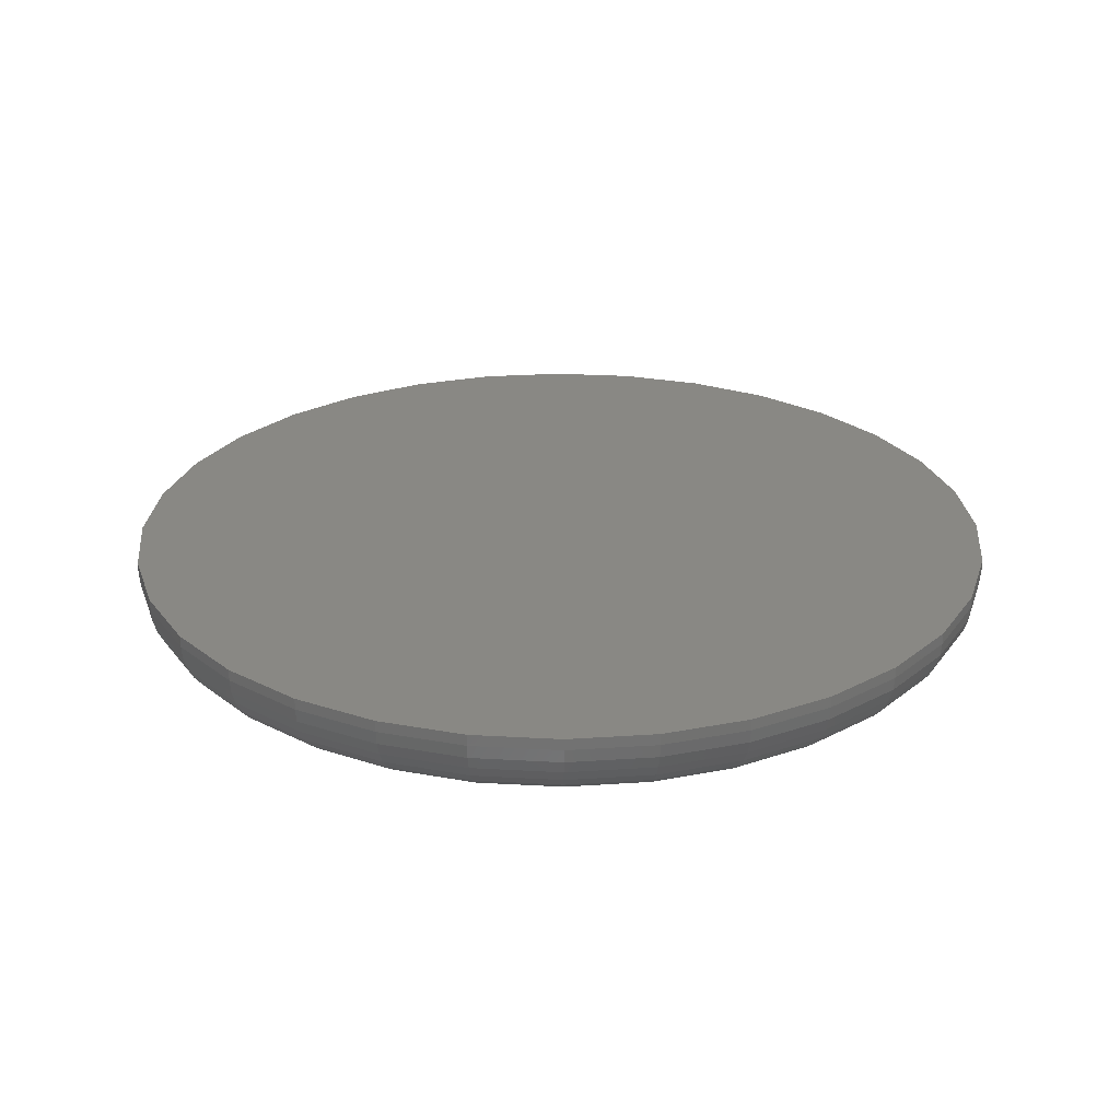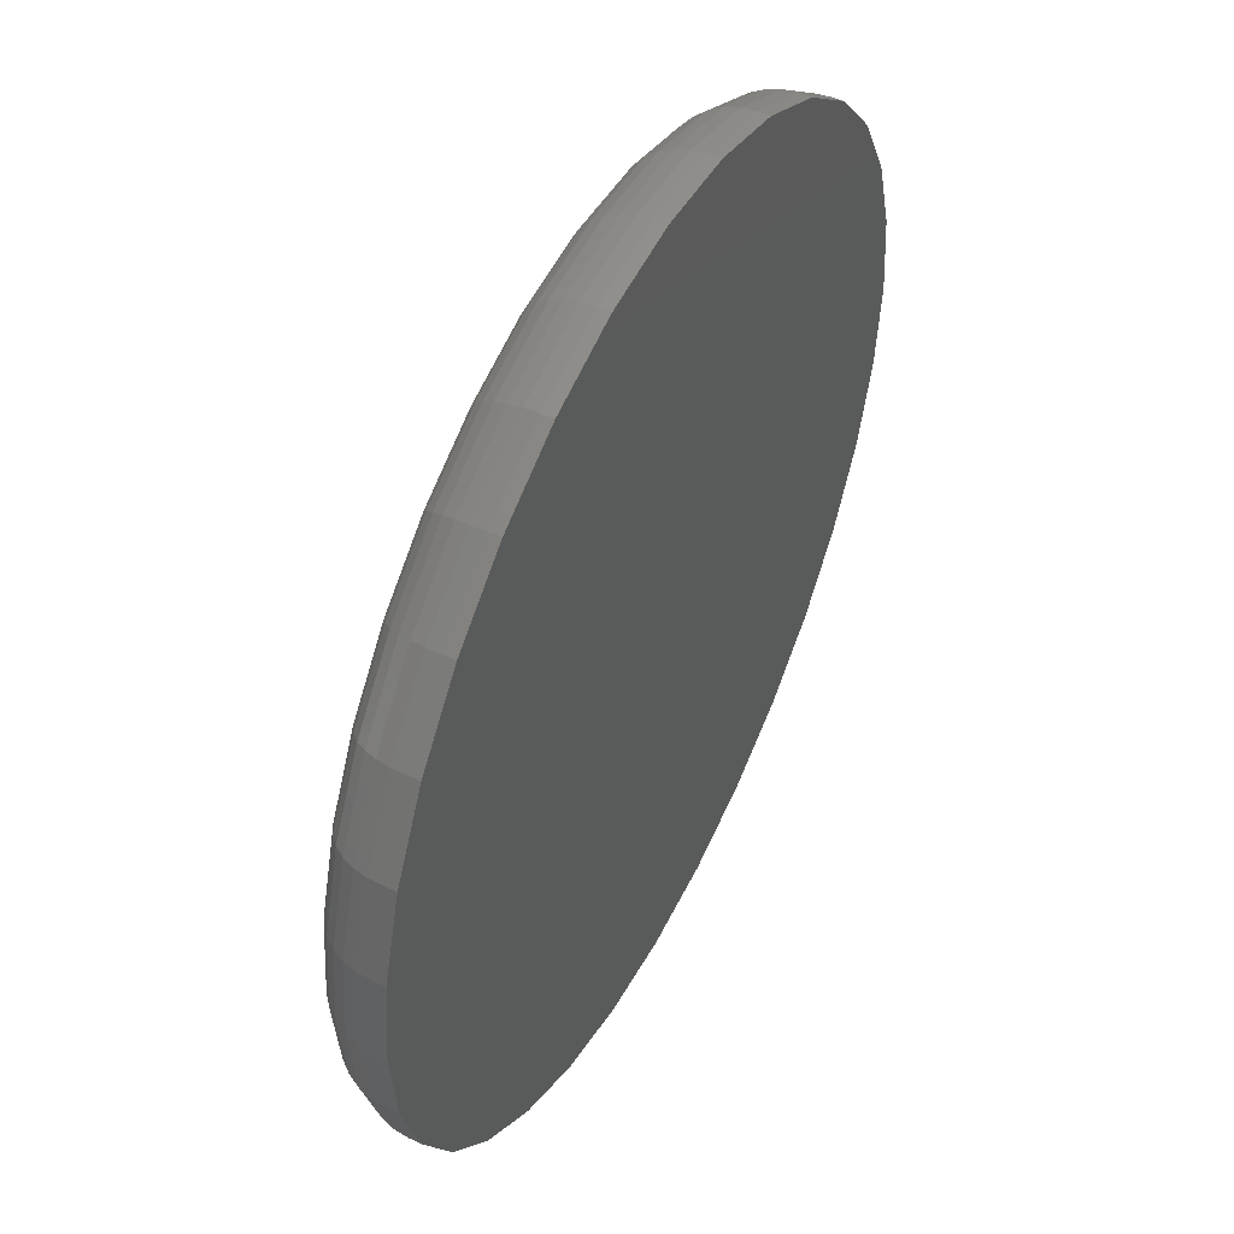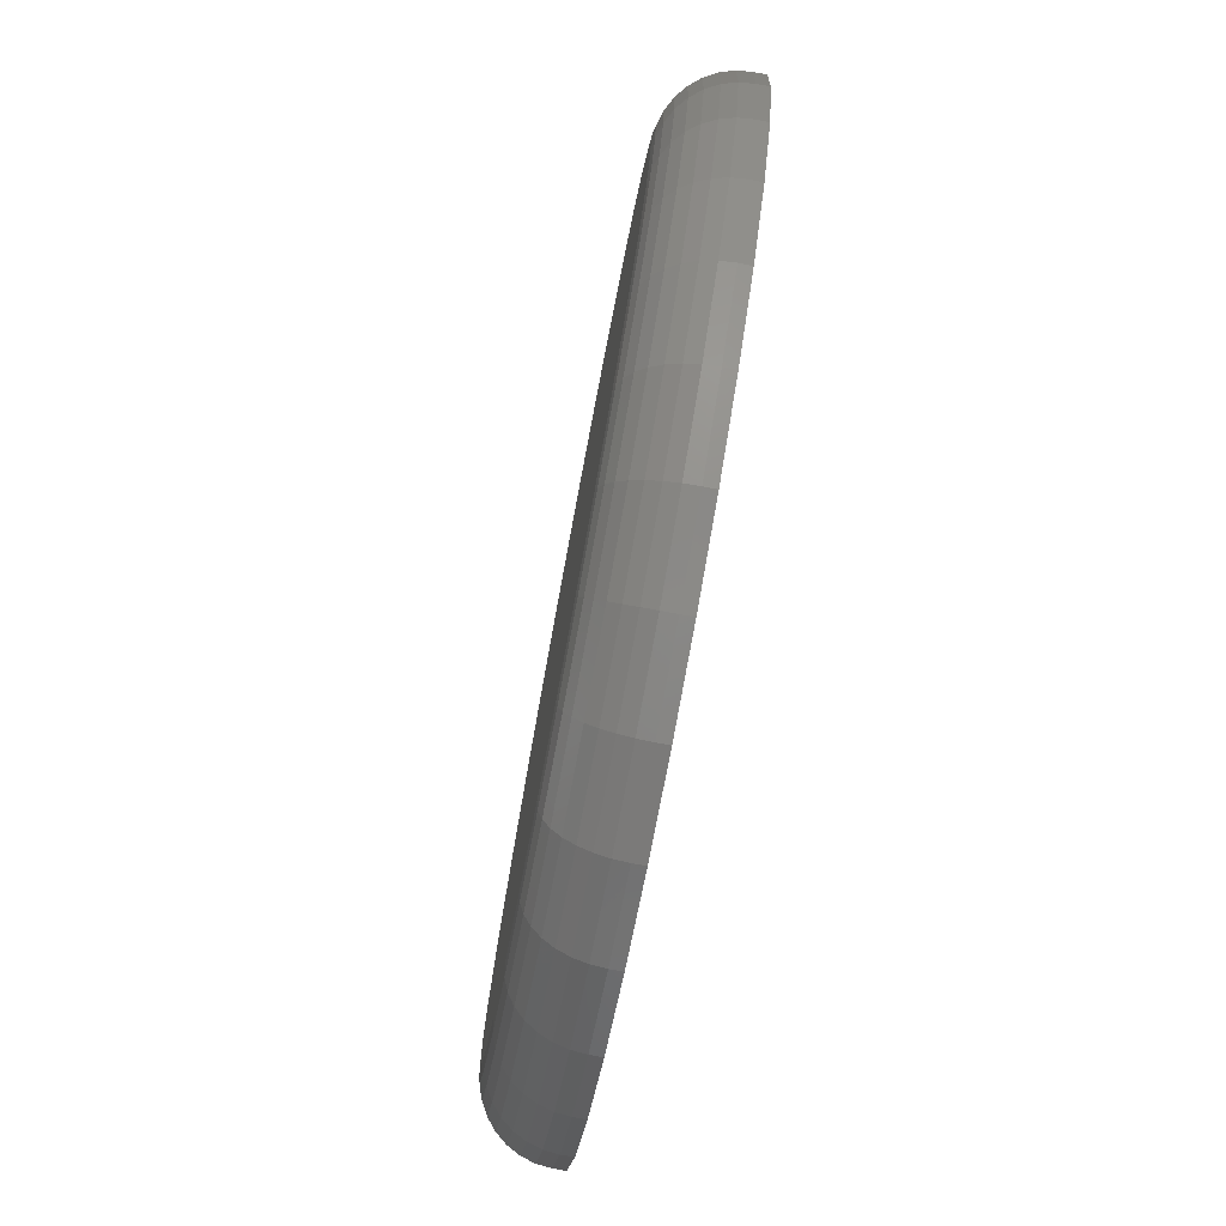
<metadata>
{"format":"stl","ext":"stl","renderer":"f3d","projection":"perspective","resolution":1024,"background":"white","views":[{"elev":26.1,"azim":123.3,"up":"+Z"},{"elev":50.3,"azim":-63.2,"up":"+Y"},{"elev":-79.5,"azim":-100.6,"up":"+Y"}]}
</metadata>
<code>
# stl→obj: 320 verts, 636 faces
v 0.007072 0.2571 0
v 0.05722 0.2521 0
v -0.04308 0.2521 0
v -0.0913 0.2375 0
v 0.1054 0.2375 0
v 0.05722 -0.2521 0
v -0.04308 -0.2521 0
v 0.1054 -0.2375 0
v 0.007072 -0.2571 0
v -0.0913 -0.2375 0
v -0.1357 -0.2137 0
v 0.1499 -0.2137 0
v -0.1747 -0.1818 0
v 0.1888 -0.1818 0
v -0.2067 -0.1428 0
v 0.2208 -0.1428 0
v -0.2304 -0.09838 0
v 0.2446 -0.09838 0
v -0.2451 -0.05015 0
v 0.2592 -0.05015 0
v -0.25 1.999e-17 0
v 0.2641 -7.445e-17 0
v -0.2451 0.05015 0
v 0.2592 0.05015 0
v -0.2304 0.09838 0
v 0.2446 0.09838 0
v -0.2067 0.1428 0
v 0.2208 0.1428 0
v -0.1747 0.1818 0
v 0.1888 0.1818 0
v -0.1357 0.2137 0
v 0.1499 0.2137 0
v 0.311 -7.444e-17 0.04688
v 0.311 0 0.05469
v 0.3052 -0.0593 0.04688
v 0.3052 -0.0593 0.05469
v 0.2879 -0.1163 0.04688
v 0.2879 -0.1163 0.05469
v 0.2598 -0.1689 0.04688
v 0.2598 -0.1689 0.05469
v 0.222 -0.2149 0.04688
v 0.222 -0.2149 0.05469
v 0.1759 -0.2527 0.04688
v 0.1759 -0.2527 0.05469
v 0.1234 -0.2808 0.04688
v 0.1234 -0.2808 0.05469
v 0.06637 -0.2981 0.04688
v 0.06637 -0.2981 0.05469
v 0.007072 -0.3039 0.04688
v 0.007072 -0.3039 0.05469
v -0.05222 -0.2981 0.04688
v -0.05222 -0.2981 0.05469
v -0.1092 -0.2808 0.04688
v -0.1092 -0.2808 0.05469
v -0.1618 -0.2527 0.04688
v -0.1618 -0.2527 0.05469
v -0.2079 -0.2149 0.04688
v -0.2079 -0.2149 0.05469
v -0.2457 -0.1689 0.04688
v -0.2457 -0.1689 0.05469
v -0.2737 -0.1163 0.04688
v -0.2737 -0.1163 0.05469
v -0.291 -0.0593 0.04688
v -0.291 -0.0593 0.05469
v -0.2969 3.722e-17 0.04688
v -0.2969 3.722e-17 0.05469
v -0.291 0.0593 0.04688
v -0.291 0.0593 0.05469
v -0.2737 0.1163 0.04688
v -0.2737 0.1163 0.05469
v -0.2457 0.1689 0.04688
v -0.2457 0.1689 0.05469
v -0.2079 0.2149 0.04688
v -0.2079 0.2149 0.05469
v -0.1618 0.2527 0.04688
v -0.1618 0.2527 0.05469
v -0.1092 0.2808 0.04688
v -0.1092 0.2808 0.05469
v -0.05222 0.2981 0.04688
v -0.05222 0.2981 0.05469
v 0.007072 0.3039 0.04688
v 0.007072 0.3039 0.05469
v 0.06637 0.2981 0.04688
v 0.06637 0.2981 0.05469
v 0.1234 0.2808 0.04688
v 0.1234 0.2808 0.05469
v 0.1759 0.2527 0.04688
v 0.1759 0.2527 0.05469
v 0.222 0.2149 0.04688
v 0.222 0.2149 0.05469
v 0.2598 0.1689 0.04688
v 0.2598 0.1689 0.05469
v 0.2879 0.1163 0.04688
v 0.2879 0.1163 0.05469
v 0.3052 0.0593 0.04688
v 0.3052 0.0593 0.05469
v 0.3101 0 0.03773
v 0.3043 -0.05912 0.03773
v 0.3075 2.776e-17 0.02894
v 0.3017 -0.0586 0.02894
v 0.3031 0 0.02083
v 0.2974 -0.05776 0.02083
v 0.2973 2.776e-17 0.01373
v 0.2917 -0.05662 0.01373
v 0.2902 2.776e-17 0.0079
v 0.2847 -0.05523 0.0079
v 0.2821 2.776e-17 0.003568
v 0.2768 -0.05365 0.003568
v 0.2733 0 0.0009007
v 0.2682 -0.05194 0.0009007
v -0.2902 -0.05912 0.03773
v -0.296 1.388e-16 0.03773
v -0.2875 -0.0586 0.02894
v -0.2933 1.388e-16 0.02894
v -0.2833 -0.05776 0.02083
v -0.289 1.388e-16 0.02083
v -0.2776 -0.05662 0.01373
v -0.2831 8.327e-17 0.01373
v -0.2706 -0.05523 0.0079
v -0.276 1.11e-16 0.0079
v -0.2627 -0.05365 0.003568
v -0.2679 1.11e-16 0.003568
v -0.254 -0.05194 0.0009007
v -0.2591 9.714e-17 0.0009007
v -0.2729 -0.116 0.03773
v -0.2704 -0.115 0.02894
v -0.2664 -0.1133 0.02083
v -0.2611 -0.1111 0.01373
v -0.2545 -0.1083 0.0079
v -0.247 -0.1052 0.003568
v -0.2389 -0.1019 0.0009007
v -0.2449 -0.1684 0.03773
v -0.2427 -0.1669 0.02894
v -0.2391 -0.1645 0.02083
v -0.2342 -0.1612 0.01373
v -0.2283 -0.1573 0.0079
v -0.2216 -0.1528 0.003568
v -0.2143 -0.1479 0.0009007
v -0.2072 -0.2143 0.03773
v -0.2053 -0.2124 0.02894
v -0.2023 -0.2093 0.02083
v -0.1981 -0.2052 0.01373
v -0.1931 -0.2002 0.0079
v -0.1874 -0.1945 0.003568
v -0.1812 -0.1882 0.0009007
v -0.1613 -0.252 0.03773
v -0.1598 -0.2498 0.02894
v -0.1574 -0.2462 0.02083
v -0.1542 -0.2413 0.01373
v -0.1502 -0.2354 0.0079
v -0.1457 -0.2287 0.003568
v -0.1408 -0.2214 0.0009007
v -0.1089 -0.28 0.03773
v -0.1079 -0.2775 0.02894
v -0.1062 -0.2735 0.02083
v -0.104 -0.2681 0.01373
v -0.1013 -0.2616 0.0079
v -0.09817 -0.2541 0.003568
v -0.0948 -0.246 0.0009007
v -0.05205 -0.2972 0.03773
v -0.05153 -0.2946 0.02894
v -0.05068 -0.2904 0.02083
v -0.04955 -0.2846 0.01373
v -0.04816 -0.2777 0.0079
v -0.04658 -0.2697 0.003568
v -0.04486 -0.2611 0.0009007
v 0.007072 -0.303 0.03773
v 0.007072 -0.3004 0.02894
v 0.007072 -0.296 0.02083
v 0.007072 -0.2902 0.01373
v 0.007072 -0.2831 0.0079
v 0.007072 -0.275 0.003568
v 0.007072 -0.2662 0.0009007
v 0.06619 -0.2972 0.03773
v 0.06567 -0.2946 0.02894
v 0.06483 -0.2904 0.02083
v 0.06369 -0.2846 0.01373
v 0.06231 -0.2777 0.0079
v 0.06072 -0.2697 0.003568
v 0.05901 -0.2611 0.0009007
v 0.123 -0.28 0.03773
v 0.122 -0.2775 0.02894
v 0.1204 -0.2735 0.02083
v 0.1181 -0.2681 0.01373
v 0.1154 -0.2616 0.0079
v 0.1123 -0.2541 0.003568
v 0.1089 -0.246 0.0009007
v 0.1754 -0.252 0.03773
v 0.174 -0.2498 0.02894
v 0.1715 -0.2462 0.02083
v 0.1683 -0.2413 0.01373
v 0.1644 -0.2354 0.0079
v 0.1599 -0.2287 0.003568
v 0.155 -0.2214 0.0009007
v 0.2214 -0.2143 0.03773
v 0.2195 -0.2124 0.02894
v 0.2164 -0.2093 0.02083
v 0.2123 -0.2052 0.01373
v 0.2073 -0.2002 0.0079
v 0.2015 -0.1945 0.003568
v 0.1953 -0.1882 0.0009007
v 0.259 -0.1684 0.03773
v 0.2568 -0.1669 0.02894
v 0.2532 -0.1645 0.02083
v 0.2484 -0.1612 0.01373
v 0.2425 -0.1573 0.0079
v 0.2357 -0.1528 0.003568
v 0.2284 -0.1479 0.0009007
v 0.2871 -0.116 0.03773
v 0.2846 -0.115 0.02894
v 0.2806 -0.1133 0.02083
v 0.2752 -0.1111 0.01373
v 0.2686 -0.1083 0.0079
v 0.2611 -0.1052 0.003568
v 0.253 -0.1019 0.0009007
v -0.2902 0.05912 0.03773
v -0.2875 0.0586 0.02894
v -0.2833 0.05776 0.02083
v -0.2776 0.05662 0.01373
v -0.2706 0.05523 0.0079
v -0.2627 0.05365 0.003568
v -0.254 0.05194 0.0009007
v 0.3043 0.05912 0.03773
v 0.3017 0.0586 0.02894
v 0.2974 0.05776 0.02083
v 0.2917 0.05662 0.01373
v 0.2847 0.05523 0.0079
v 0.2768 0.05365 0.003568
v 0.2682 0.05194 0.0009007
v 0.2871 0.116 0.03773
v 0.2846 0.115 0.02894
v 0.2806 0.1133 0.02083
v 0.2752 0.1111 0.01373
v 0.2686 0.1083 0.0079
v 0.2611 0.1052 0.003568
v 0.253 0.1019 0.0009007
v 0.259 0.1684 0.03773
v 0.2568 0.1669 0.02894
v 0.2532 0.1645 0.02083
v 0.2484 0.1612 0.01373
v 0.2425 0.1573 0.0079
v 0.2357 0.1528 0.003568
v 0.2284 0.1479 0.0009007
v 0.2214 0.2143 0.03773
v 0.2195 0.2124 0.02894
v 0.2164 0.2093 0.02083
v 0.2123 0.2052 0.01373
v 0.2073 0.2002 0.0079
v 0.2015 0.1945 0.003568
v 0.1953 0.1882 0.0009007
v 0.1754 0.252 0.03773
v 0.174 0.2498 0.02894
v 0.1715 0.2462 0.02083
v 0.1683 0.2413 0.01373
v 0.1644 0.2354 0.0079
v 0.1599 0.2287 0.003568
v 0.155 0.2214 0.0009007
v 0.123 0.28 0.03773
v 0.122 0.2775 0.02894
v 0.1204 0.2735 0.02083
v 0.1181 0.2681 0.01373
v 0.1154 0.2616 0.0079
v 0.1123 0.2541 0.003568
v 0.1089 0.246 0.0009007
v 0.06619 0.2972 0.03773
v 0.06567 0.2946 0.02894
v 0.06483 0.2904 0.02083
v 0.06369 0.2846 0.01373
v 0.06231 0.2777 0.0079
v 0.06072 0.2697 0.003568
v 0.05901 0.2611 0.0009007
v 0.007072 0.303 0.03773
v 0.007072 0.3004 0.02894
v 0.007072 0.296 0.02083
v 0.007072 0.2902 0.01373
v 0.007072 0.2831 0.0079
v 0.007072 0.275 0.003568
v 0.007072 0.2662 0.0009007
v -0.05205 0.2972 0.03773
v -0.05153 0.2946 0.02894
v -0.05068 0.2904 0.02083
v -0.04955 0.2846 0.01373
v -0.04816 0.2777 0.0079
v -0.04658 0.2697 0.003568
v -0.04486 0.2611 0.0009007
v -0.1089 0.28 0.03773
v -0.1079 0.2775 0.02894
v -0.1062 0.2735 0.02083
v -0.104 0.2681 0.01373
v -0.1013 0.2616 0.0079
v -0.09817 0.2541 0.003568
v -0.0948 0.246 0.0009007
v -0.1613 0.252 0.03773
v -0.1598 0.2498 0.02894
v -0.1574 0.2462 0.02083
v -0.1542 0.2413 0.01373
v -0.1502 0.2354 0.0079
v -0.1457 0.2287 0.003568
v -0.1408 0.2214 0.0009007
v -0.2072 0.2143 0.03773
v -0.2053 0.2124 0.02894
v -0.2023 0.2093 0.02083
v -0.1981 0.2052 0.01373
v -0.1931 0.2002 0.0079
v -0.1874 0.1945 0.003568
v -0.1812 0.1882 0.0009007
v -0.2449 0.1684 0.03773
v -0.2427 0.1669 0.02894
v -0.2391 0.1645 0.02083
v -0.2342 0.1612 0.01373
v -0.2283 0.1573 0.0079
v -0.2216 0.1528 0.003568
v -0.2143 0.1479 0.0009007
v -0.2729 0.116 0.03773
v -0.2704 0.115 0.02894
v -0.2664 0.1133 0.02083
v -0.2611 0.1111 0.01373
v -0.2545 0.1083 0.0079
v -0.247 0.1052 0.003568
v -0.2389 0.1019 0.0009007
f 1 2 3
f 4 3 2
f 5 4 2
f 6 7 8
f 9 7 6
f 7 10 8
f 8 10 11
f 8 11 12
f 12 11 13
f 12 13 14
f 14 13 15
f 14 15 16
f 16 15 17
f 16 17 18
f 18 17 19
f 18 19 20
f 20 19 21
f 20 21 22
f 22 21 23
f 22 23 24
f 24 23 25
f 24 25 26
f 26 25 27
f 26 27 28
f 28 27 29
f 28 29 30
f 30 29 31
f 30 31 32
f 32 31 4
f 32 4 5
f 33 34 35
f 35 34 36
f 35 36 37
f 37 36 38
f 37 38 39
f 39 38 40
f 39 40 41
f 41 40 42
f 41 42 43
f 43 42 44
f 43 44 45
f 45 44 46
f 45 46 47
f 47 46 48
f 47 48 49
f 49 48 50
f 49 50 51
f 51 50 52
f 51 52 53
f 53 52 54
f 53 54 55
f 55 54 56
f 55 56 57
f 57 56 58
f 57 58 59
f 59 58 60
f 59 60 61
f 61 60 62
f 61 62 63
f 63 62 64
f 63 64 65
f 65 64 66
f 65 66 67
f 67 66 68
f 67 68 69
f 69 68 70
f 69 70 71
f 71 70 72
f 71 72 73
f 73 72 74
f 73 74 75
f 75 74 76
f 75 76 77
f 77 76 78
f 77 78 79
f 79 78 80
f 79 80 81
f 81 80 82
f 81 82 83
f 83 82 84
f 83 84 85
f 85 84 86
f 85 86 87
f 87 86 88
f 87 88 89
f 89 88 90
f 89 90 91
f 91 90 92
f 91 92 93
f 93 92 94
f 93 94 95
f 95 94 96
f 95 96 33
f 33 96 34
f 33 35 97
f 97 35 98
f 97 98 99
f 99 98 100
f 99 100 101
f 101 100 102
f 101 102 103
f 103 102 104
f 103 104 105
f 105 104 106
f 105 106 107
f 107 106 108
f 107 108 109
f 109 108 110
f 109 110 22
f 22 110 20
f 63 65 111
f 111 65 112
f 111 112 113
f 113 112 114
f 113 114 115
f 115 114 116
f 115 116 117
f 117 116 118
f 117 118 119
f 119 118 120
f 119 120 121
f 121 120 122
f 121 122 123
f 123 122 124
f 123 124 19
f 19 124 21
f 61 63 125
f 125 63 111
f 125 111 126
f 126 111 113
f 126 113 127
f 127 113 115
f 127 115 128
f 128 115 117
f 128 117 129
f 129 117 119
f 129 119 130
f 130 119 121
f 130 121 131
f 131 121 123
f 131 123 17
f 17 123 19
f 59 61 132
f 132 61 125
f 132 125 133
f 133 125 126
f 133 126 134
f 134 126 127
f 134 127 135
f 135 127 128
f 135 128 136
f 136 128 129
f 136 129 137
f 137 129 130
f 137 130 138
f 138 130 131
f 138 131 15
f 15 131 17
f 57 59 139
f 139 59 132
f 139 132 140
f 140 132 133
f 140 133 141
f 141 133 134
f 141 134 142
f 142 134 135
f 142 135 143
f 143 135 136
f 143 136 144
f 144 136 137
f 144 137 145
f 145 137 138
f 145 138 13
f 13 138 15
f 55 57 146
f 146 57 139
f 146 139 147
f 147 139 140
f 147 140 148
f 148 140 141
f 148 141 149
f 149 141 142
f 149 142 150
f 150 142 143
f 150 143 151
f 151 143 144
f 151 144 152
f 152 144 145
f 152 145 11
f 11 145 13
f 53 55 153
f 153 55 146
f 153 146 154
f 154 146 147
f 154 147 155
f 155 147 148
f 155 148 156
f 156 148 149
f 156 149 157
f 157 149 150
f 157 150 158
f 158 150 151
f 158 151 159
f 159 151 152
f 159 152 10
f 10 152 11
f 51 53 160
f 160 53 153
f 160 153 161
f 161 153 154
f 161 154 162
f 162 154 155
f 162 155 163
f 163 155 156
f 163 156 164
f 164 156 157
f 164 157 165
f 165 157 158
f 165 158 166
f 166 158 159
f 166 159 7
f 7 159 10
f 49 51 167
f 167 51 160
f 167 160 168
f 168 160 161
f 168 161 169
f 169 161 162
f 169 162 170
f 170 162 163
f 170 163 171
f 171 163 164
f 171 164 172
f 172 164 165
f 172 165 173
f 173 165 166
f 173 166 9
f 9 166 7
f 47 49 174
f 174 49 167
f 174 167 175
f 175 167 168
f 175 168 176
f 176 168 169
f 176 169 177
f 177 169 170
f 177 170 178
f 178 170 171
f 178 171 179
f 179 171 172
f 179 172 180
f 180 172 173
f 180 173 6
f 6 173 9
f 45 47 181
f 181 47 174
f 181 174 182
f 182 174 175
f 182 175 183
f 183 175 176
f 183 176 184
f 184 176 177
f 184 177 185
f 185 177 178
f 185 178 186
f 186 178 179
f 186 179 187
f 187 179 180
f 187 180 8
f 8 180 6
f 43 45 188
f 188 45 181
f 188 181 189
f 189 181 182
f 189 182 190
f 190 182 183
f 190 183 191
f 191 183 184
f 191 184 192
f 192 184 185
f 192 185 193
f 193 185 186
f 193 186 194
f 194 186 187
f 194 187 12
f 12 187 8
f 41 43 195
f 195 43 188
f 195 188 196
f 196 188 189
f 196 189 197
f 197 189 190
f 197 190 198
f 198 190 191
f 198 191 199
f 199 191 192
f 199 192 200
f 200 192 193
f 200 193 201
f 201 193 194
f 201 194 14
f 14 194 12
f 39 41 202
f 202 41 195
f 202 195 203
f 203 195 196
f 203 196 204
f 204 196 197
f 204 197 205
f 205 197 198
f 205 198 206
f 206 198 199
f 206 199 207
f 207 199 200
f 207 200 208
f 208 200 201
f 208 201 16
f 16 201 14
f 37 39 209
f 209 39 202
f 209 202 210
f 210 202 203
f 210 203 211
f 211 203 204
f 211 204 212
f 212 204 205
f 212 205 213
f 213 205 206
f 213 206 214
f 214 206 207
f 214 207 215
f 215 207 208
f 215 208 18
f 18 208 16
f 35 37 98
f 98 37 209
f 98 209 100
f 100 209 210
f 100 210 102
f 102 210 211
f 102 211 104
f 104 211 212
f 104 212 106
f 106 212 213
f 106 213 108
f 108 213 214
f 108 214 110
f 110 214 215
f 110 215 20
f 20 215 18
f 65 67 112
f 112 67 216
f 112 216 114
f 114 216 217
f 114 217 116
f 116 217 218
f 116 218 118
f 118 218 219
f 118 219 120
f 120 219 220
f 120 220 122
f 122 220 221
f 122 221 124
f 124 221 222
f 124 222 21
f 21 222 23
f 95 33 223
f 223 33 97
f 223 97 224
f 224 97 99
f 224 99 225
f 225 99 101
f 225 101 226
f 226 101 103
f 226 103 227
f 227 103 105
f 227 105 228
f 228 105 107
f 228 107 229
f 229 107 109
f 229 109 24
f 24 109 22
f 93 95 230
f 230 95 223
f 230 223 231
f 231 223 224
f 231 224 232
f 232 224 225
f 232 225 233
f 233 225 226
f 233 226 234
f 234 226 227
f 234 227 235
f 235 227 228
f 235 228 236
f 236 228 229
f 236 229 26
f 26 229 24
f 91 93 237
f 237 93 230
f 237 230 238
f 238 230 231
f 238 231 239
f 239 231 232
f 239 232 240
f 240 232 233
f 240 233 241
f 241 233 234
f 241 234 242
f 242 234 235
f 242 235 243
f 243 235 236
f 243 236 28
f 28 236 26
f 89 91 244
f 244 91 237
f 244 237 245
f 245 237 238
f 245 238 246
f 246 238 239
f 246 239 247
f 247 239 240
f 247 240 248
f 248 240 241
f 248 241 249
f 249 241 242
f 249 242 250
f 250 242 243
f 250 243 30
f 30 243 28
f 87 89 251
f 251 89 244
f 251 244 252
f 252 244 245
f 252 245 253
f 253 245 246
f 253 246 254
f 254 246 247
f 254 247 255
f 255 247 248
f 255 248 256
f 256 248 249
f 256 249 257
f 257 249 250
f 257 250 32
f 32 250 30
f 85 87 258
f 258 87 251
f 258 251 259
f 259 251 252
f 259 252 260
f 260 252 253
f 260 253 261
f 261 253 254
f 261 254 262
f 262 254 255
f 262 255 263
f 263 255 256
f 263 256 264
f 264 256 257
f 264 257 5
f 5 257 32
f 83 85 265
f 265 85 258
f 265 258 266
f 266 258 259
f 266 259 267
f 267 259 260
f 267 260 268
f 268 260 261
f 268 261 269
f 269 261 262
f 269 262 270
f 270 262 263
f 270 263 271
f 271 263 264
f 271 264 2
f 2 264 5
f 81 83 272
f 272 83 265
f 272 265 273
f 273 265 266
f 273 266 274
f 274 266 267
f 274 267 275
f 275 267 268
f 275 268 276
f 276 268 269
f 276 269 277
f 277 269 270
f 277 270 278
f 278 270 271
f 278 271 1
f 1 271 2
f 79 81 279
f 279 81 272
f 279 272 280
f 280 272 273
f 280 273 281
f 281 273 274
f 281 274 282
f 282 274 275
f 282 275 283
f 283 275 276
f 283 276 284
f 284 276 277
f 284 277 285
f 285 277 278
f 285 278 3
f 3 278 1
f 77 79 286
f 286 79 279
f 286 279 287
f 287 279 280
f 287 280 288
f 288 280 281
f 288 281 289
f 289 281 282
f 289 282 290
f 290 282 283
f 290 283 291
f 291 283 284
f 291 284 292
f 292 284 285
f 292 285 4
f 4 285 3
f 75 77 293
f 293 77 286
f 293 286 294
f 294 286 287
f 294 287 295
f 295 287 288
f 295 288 296
f 296 288 289
f 296 289 297
f 297 289 290
f 297 290 298
f 298 290 291
f 298 291 299
f 299 291 292
f 299 292 31
f 31 292 4
f 73 75 300
f 300 75 293
f 300 293 301
f 301 293 294
f 301 294 302
f 302 294 295
f 302 295 303
f 303 295 296
f 303 296 304
f 304 296 297
f 304 297 305
f 305 297 298
f 305 298 306
f 306 298 299
f 306 299 29
f 29 299 31
f 71 73 307
f 307 73 300
f 307 300 308
f 308 300 301
f 308 301 309
f 309 301 302
f 309 302 310
f 310 302 303
f 310 303 311
f 311 303 304
f 311 304 312
f 312 304 305
f 312 305 313
f 313 305 306
f 313 306 27
f 27 306 29
f 69 71 314
f 314 71 307
f 314 307 315
f 315 307 308
f 315 308 316
f 316 308 309
f 316 309 317
f 317 309 310
f 317 310 318
f 318 310 311
f 318 311 319
f 319 311 312
f 319 312 320
f 320 312 313
f 320 313 25
f 25 313 27
f 67 69 216
f 216 69 314
f 216 314 217
f 217 314 315
f 217 315 218
f 218 315 316
f 218 316 219
f 219 316 317
f 219 317 220
f 220 317 318
f 220 318 221
f 221 318 319
f 221 319 222
f 222 319 320
f 222 320 23
f 23 320 25
f 80 84 82
f 84 80 86
f 86 80 78
f 86 78 88
f 88 78 76
f 88 76 90
f 90 76 74
f 90 74 92
f 92 74 72
f 92 72 94
f 94 72 70
f 94 70 96
f 96 70 68
f 96 68 34
f 34 68 66
f 34 66 36
f 36 66 64
f 36 64 38
f 38 64 62
f 38 62 40
f 40 62 60
f 40 60 42
f 42 60 58
f 42 58 44
f 44 58 56
f 44 56 46
f 46 56 54
f 46 54 48
f 48 54 52
f 48 52 50

</code>
